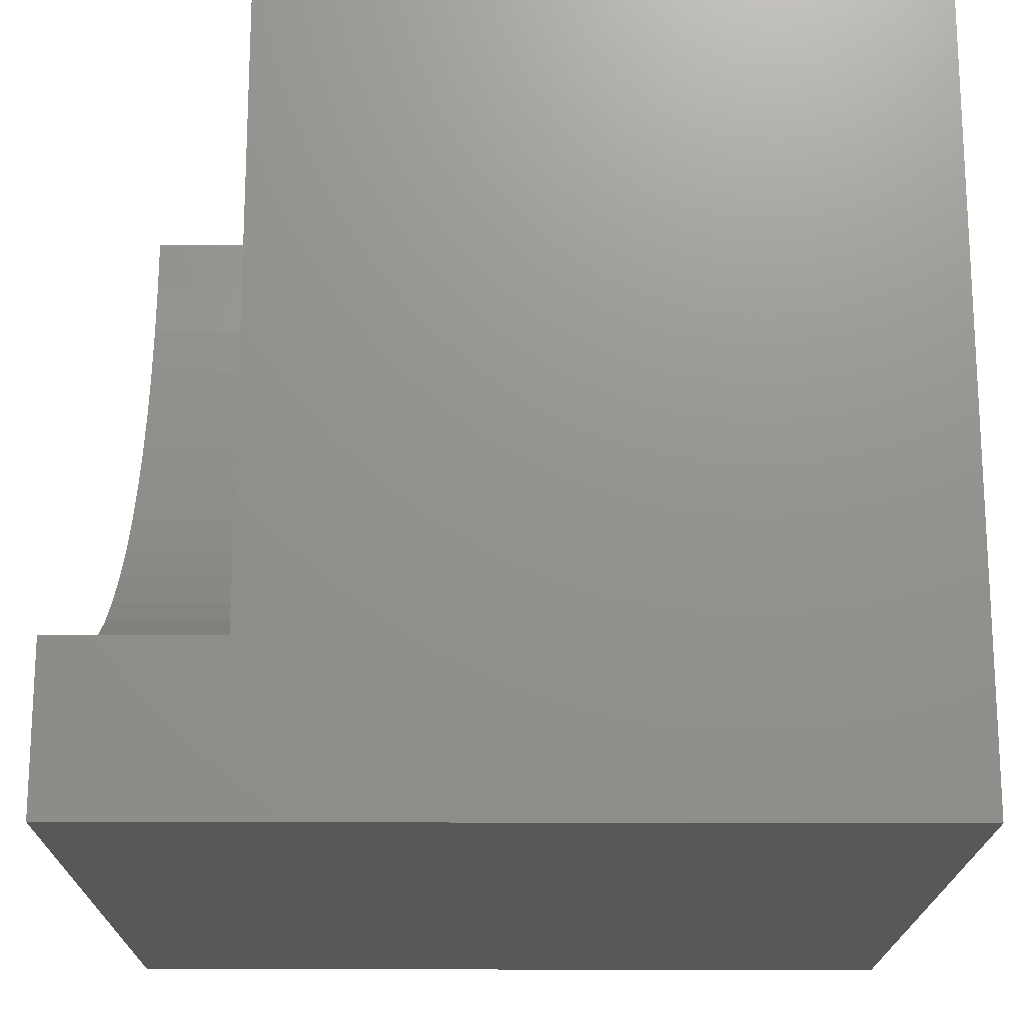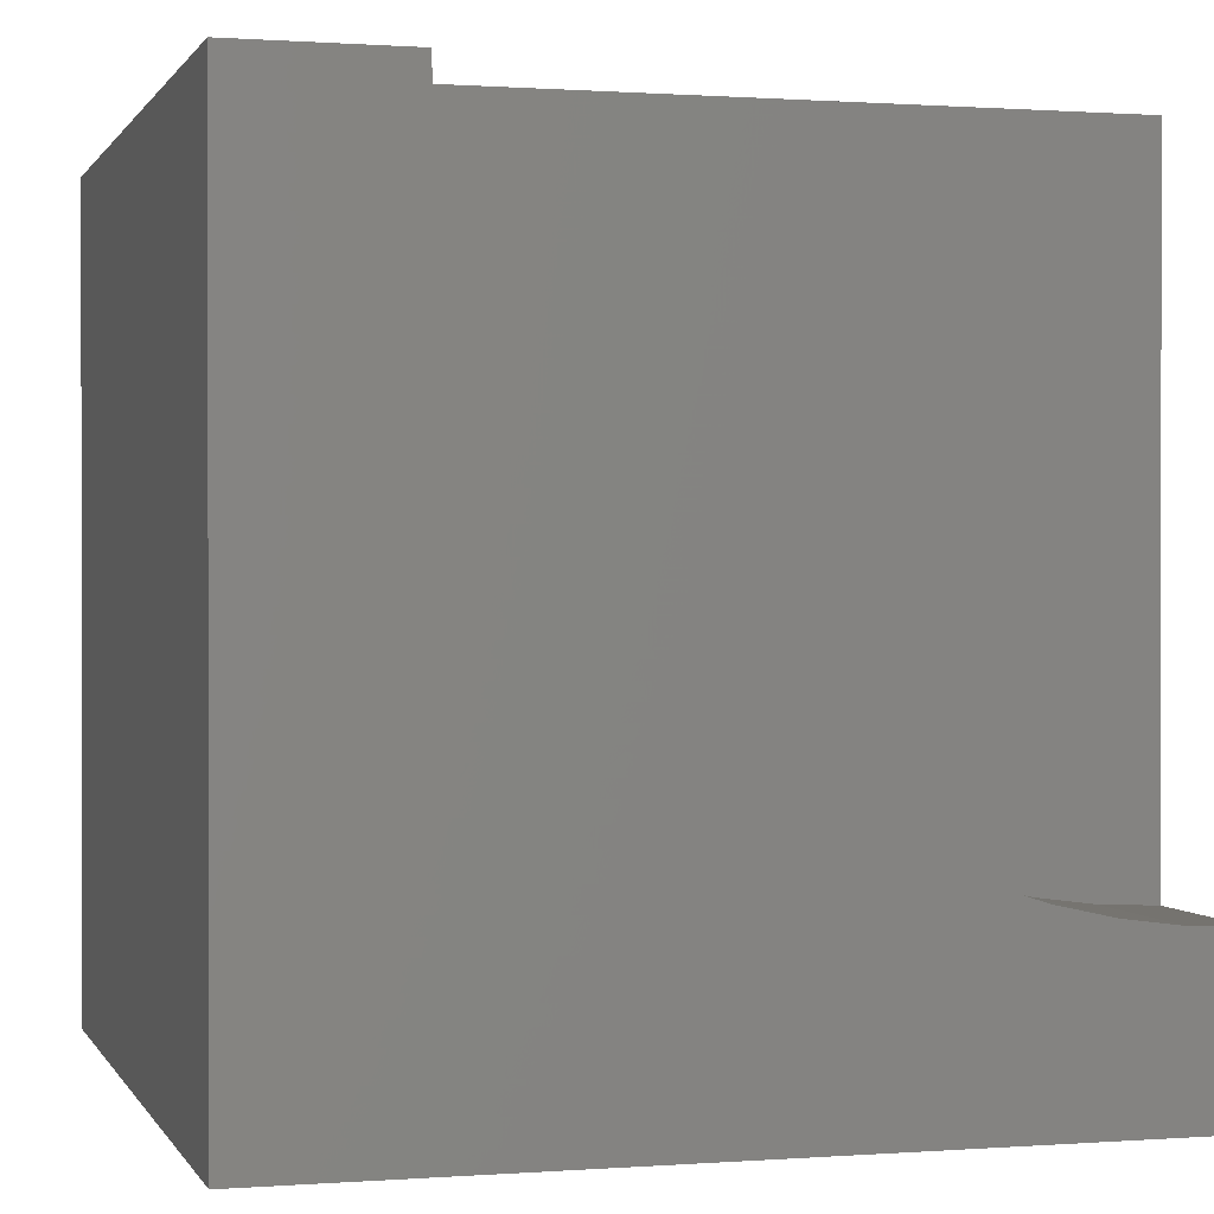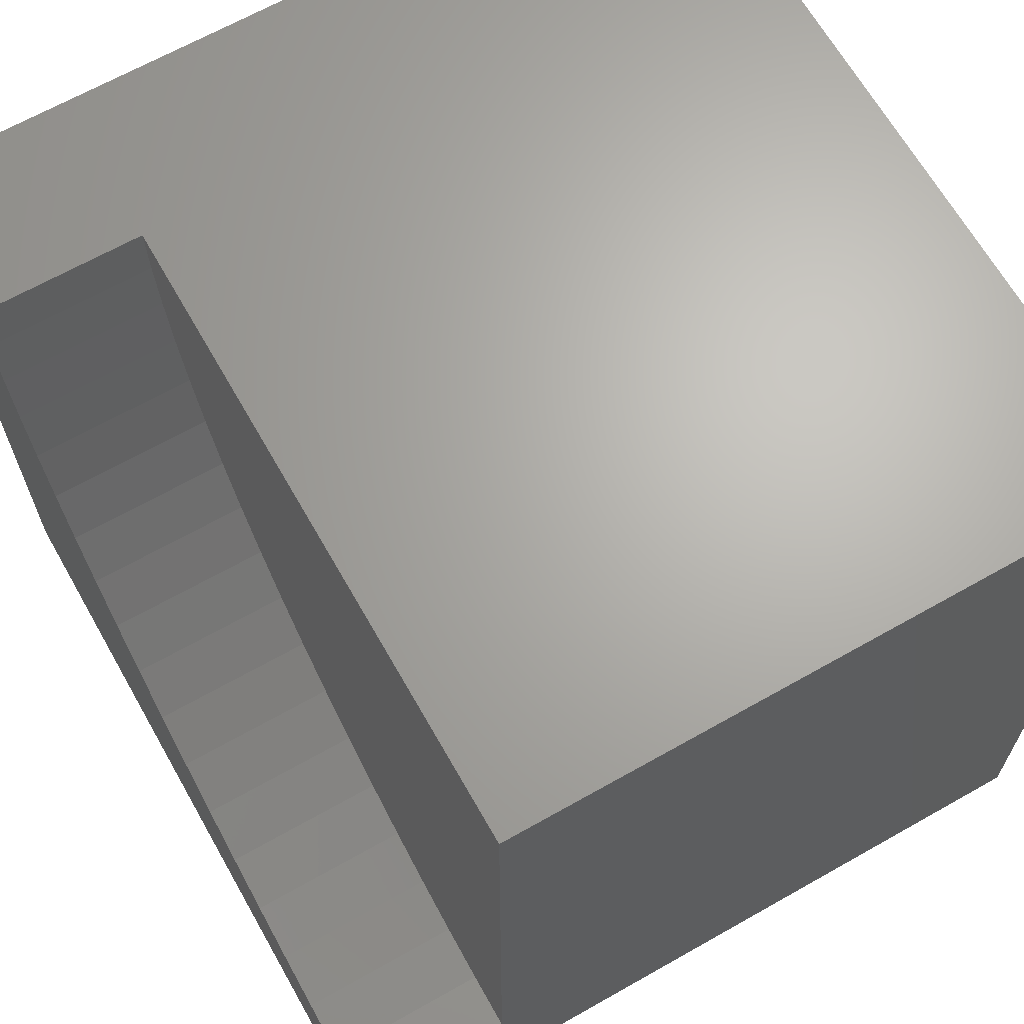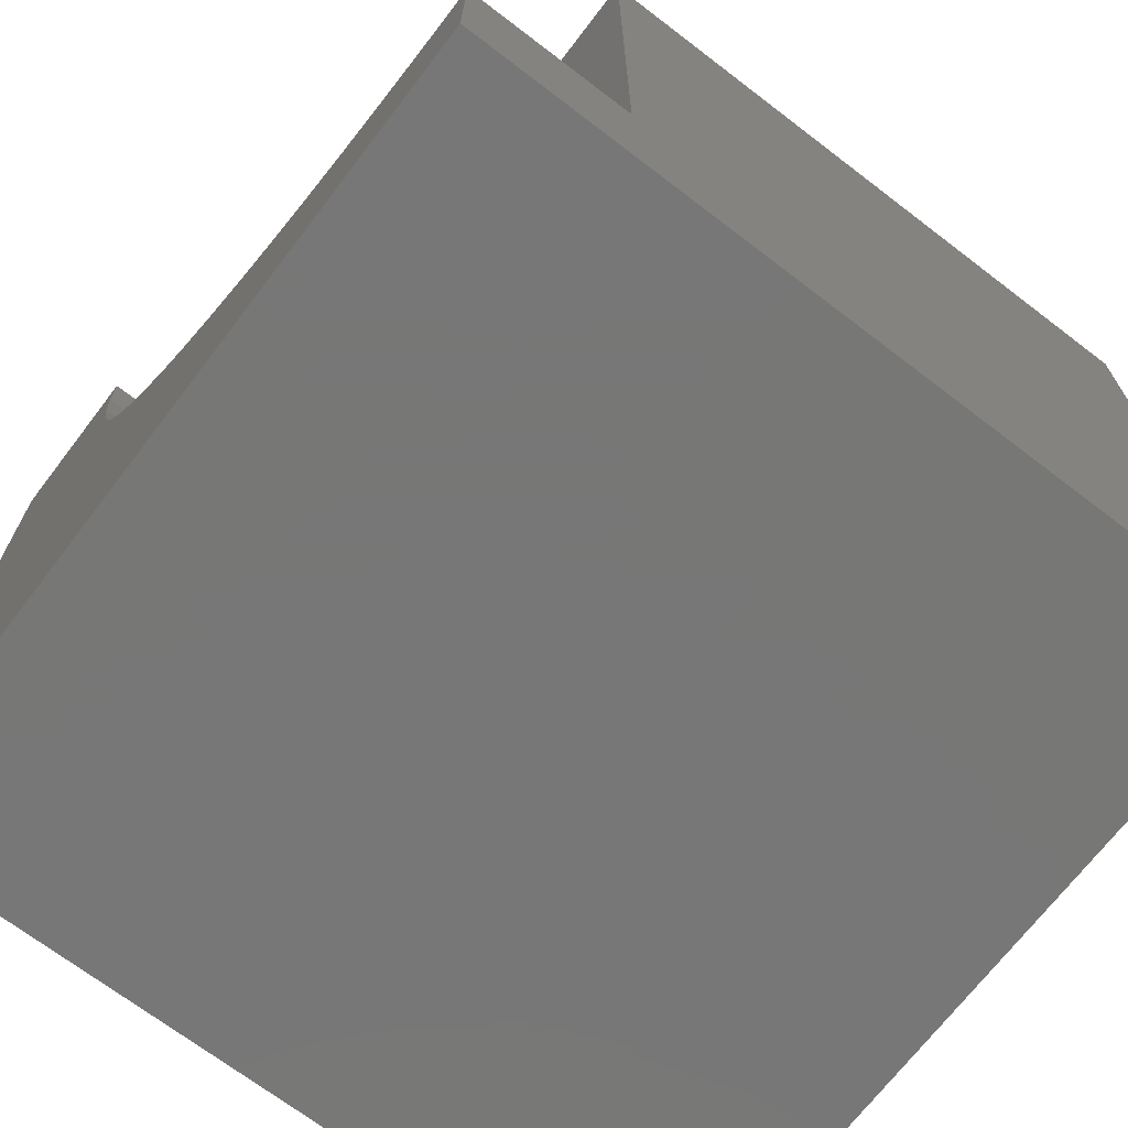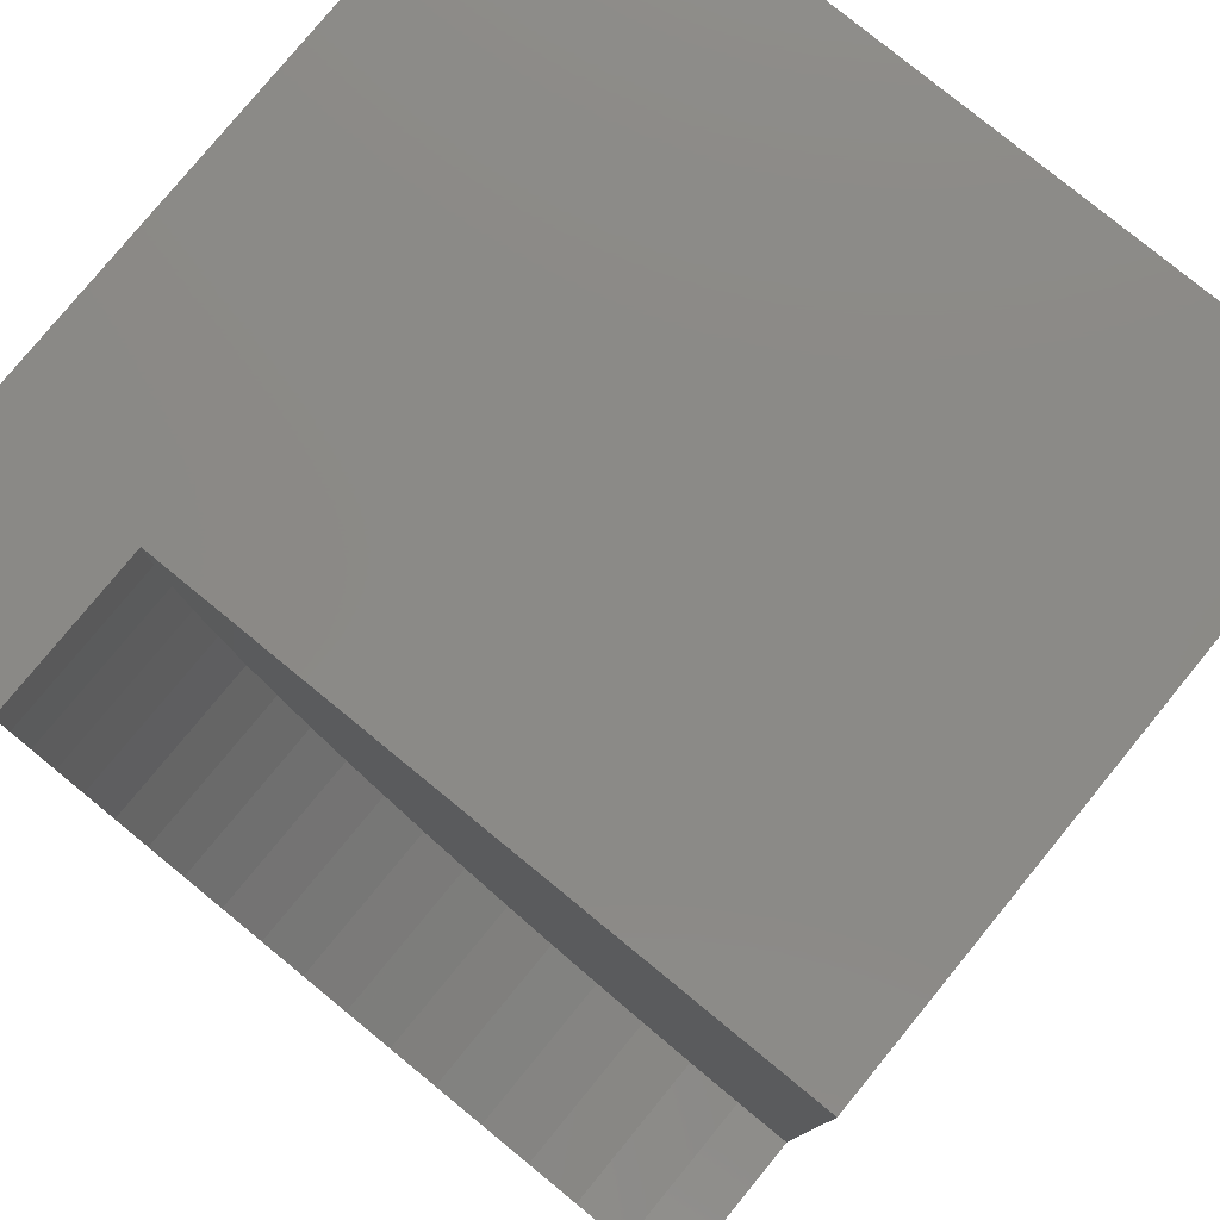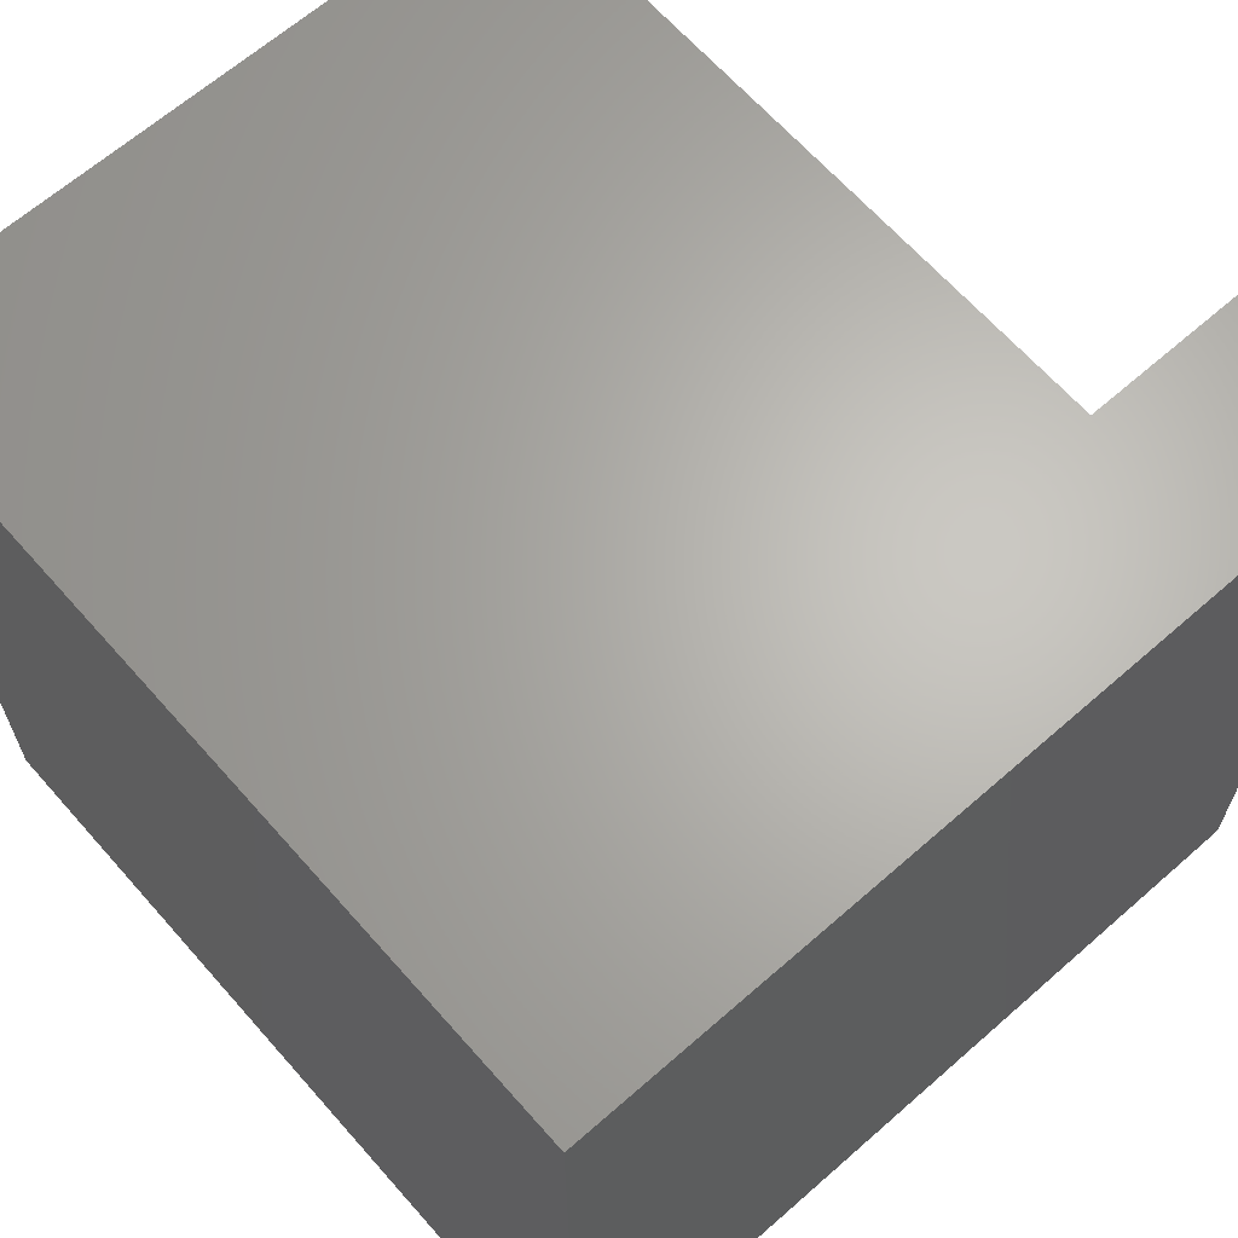
<metadata>
{"format":"stl","ext":"stl","renderer":"f3d","projection":"perspective","resolution":1024,"background":"white","views":[{"elev":-18.3,"azim":89.6,"up":"+Y"},{"elev":0.6,"azim":-15.7,"up":"+Y"},{"elev":66.3,"azim":60.4,"up":"+Y"},{"elev":-70.0,"azim":52.6,"up":"+Y"},{"elev":78.9,"azim":39.3,"up":"+Y"},{"elev":65.3,"azim":-131.4,"up":"+Y"}]}
</metadata>
<code>
# stl→obj: 46 verts, 88 faces
v 0 10 10
v 0 10 0
v 0 0 10
v 0 0 0
v 10 0 10
v 10 1.983 10
v 9.301 2.013 10
v 8.608 2.105 10
v 7.925 2.256 10
v 7.258 2.466 10
v 6.612 2.734 10
v 5.991 3.057 10
v 3.057 5.991 10
v 2.734 6.612 10
v 2.466 7.258 10
v 2.256 7.925 10
v 5.402 3.433 10
v 4.847 3.858 10
v 4.331 4.331 10
v 3.858 4.847 10
v 3.433 5.402 10
v 2.105 8.608 10
v 2.013 9.301 10
v 1.983 10 10
v 10 1.983 7.988
v 10 0 0
v 10 10 7.988
v 10 10 0
v 1.983 10 7.988
v 2.013 9.301 7.988
v 2.105 8.608 7.988
v 2.256 7.925 7.988
v 2.466 7.258 7.988
v 2.734 6.612 7.988
v 3.057 5.991 7.988
v 3.433 5.402 7.988
v 3.858 4.847 7.988
v 4.331 4.331 7.988
v 4.847 3.858 7.988
v 5.402 3.433 7.988
v 5.991 3.057 7.988
v 6.612 2.734 7.988
v 7.258 2.466 7.988
v 7.925 2.256 7.988
v 8.608 2.105 7.988
v 9.301 2.013 7.988
f 1 2 3
f 3 2 4
f 5 6 7
f 7 8 5
f 5 8 9
f 5 9 3
f 9 10 3
f 3 10 11
f 3 11 12
f 13 14 3
f 3 14 15
f 3 15 1
f 1 15 16
f 12 17 3
f 3 17 18
f 3 18 19
f 19 20 3
f 3 20 21
f 3 21 13
f 16 22 1
f 1 22 23
f 1 23 24
f 6 5 25
f 25 5 26
f 25 26 27
f 27 26 28
f 2 28 4
f 4 28 26
f 1 24 29
f 27 28 29
f 29 28 2
f 29 2 1
f 26 5 4
f 4 5 3
f 29 24 23
f 29 23 30
f 30 23 22
f 30 22 31
f 31 22 16
f 31 16 32
f 32 16 15
f 32 15 33
f 33 15 14
f 33 14 34
f 34 14 13
f 34 13 35
f 35 13 21
f 35 21 36
f 36 21 20
f 36 20 37
f 37 20 19
f 37 19 38
f 38 19 18
f 38 18 39
f 39 18 17
f 39 17 40
f 40 17 12
f 40 12 41
f 41 12 11
f 41 11 42
f 42 11 10
f 42 10 43
f 43 10 9
f 43 9 44
f 44 9 8
f 44 8 45
f 45 8 7
f 45 7 46
f 46 7 6
f 46 6 25
f 27 29 30
f 25 27 46
f 46 27 45
f 30 31 27
f 27 31 32
f 27 32 33
f 36 37 27
f 27 37 38
f 27 38 39
f 33 34 27
f 27 34 35
f 27 35 36
f 39 40 27
f 27 40 41
f 27 41 42
f 42 43 27
f 27 43 44
f 27 44 45

</code>
